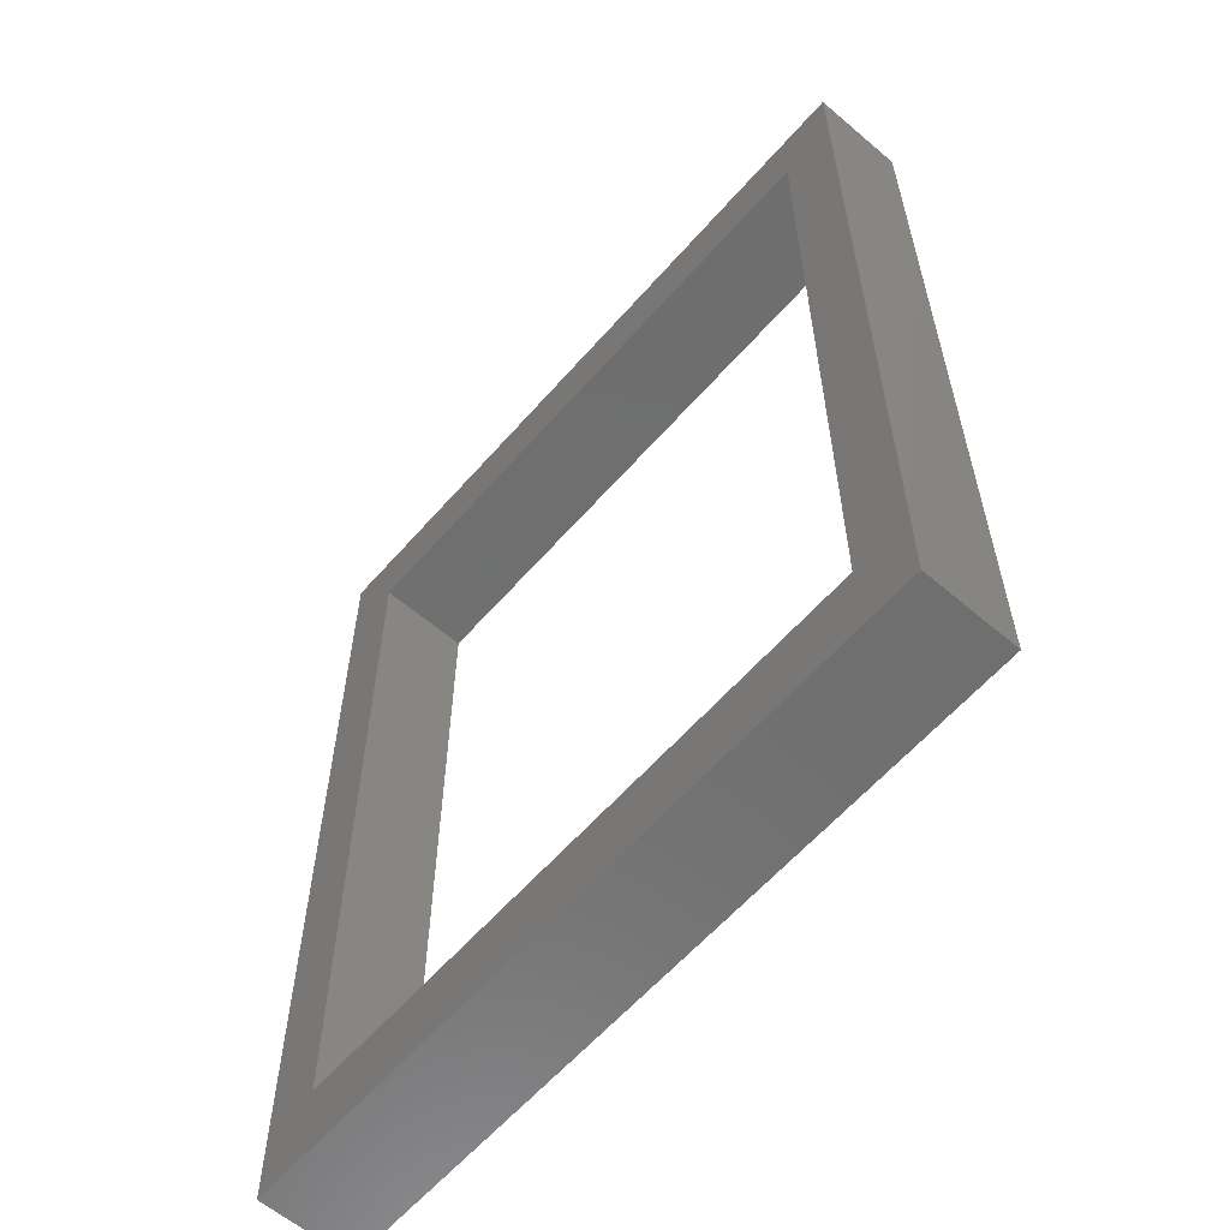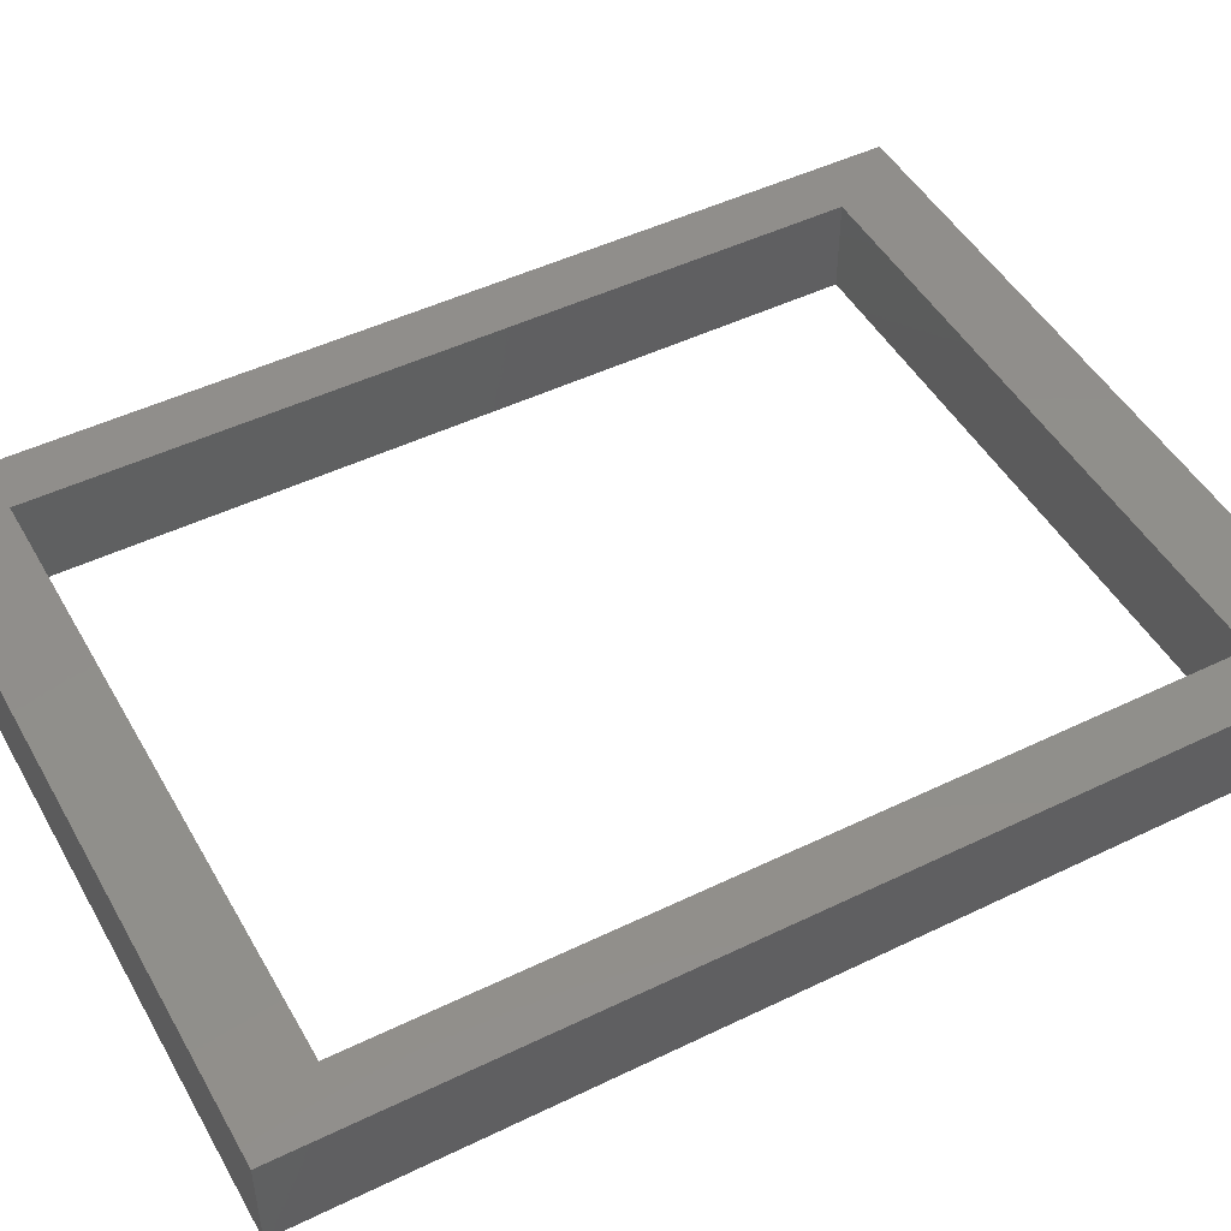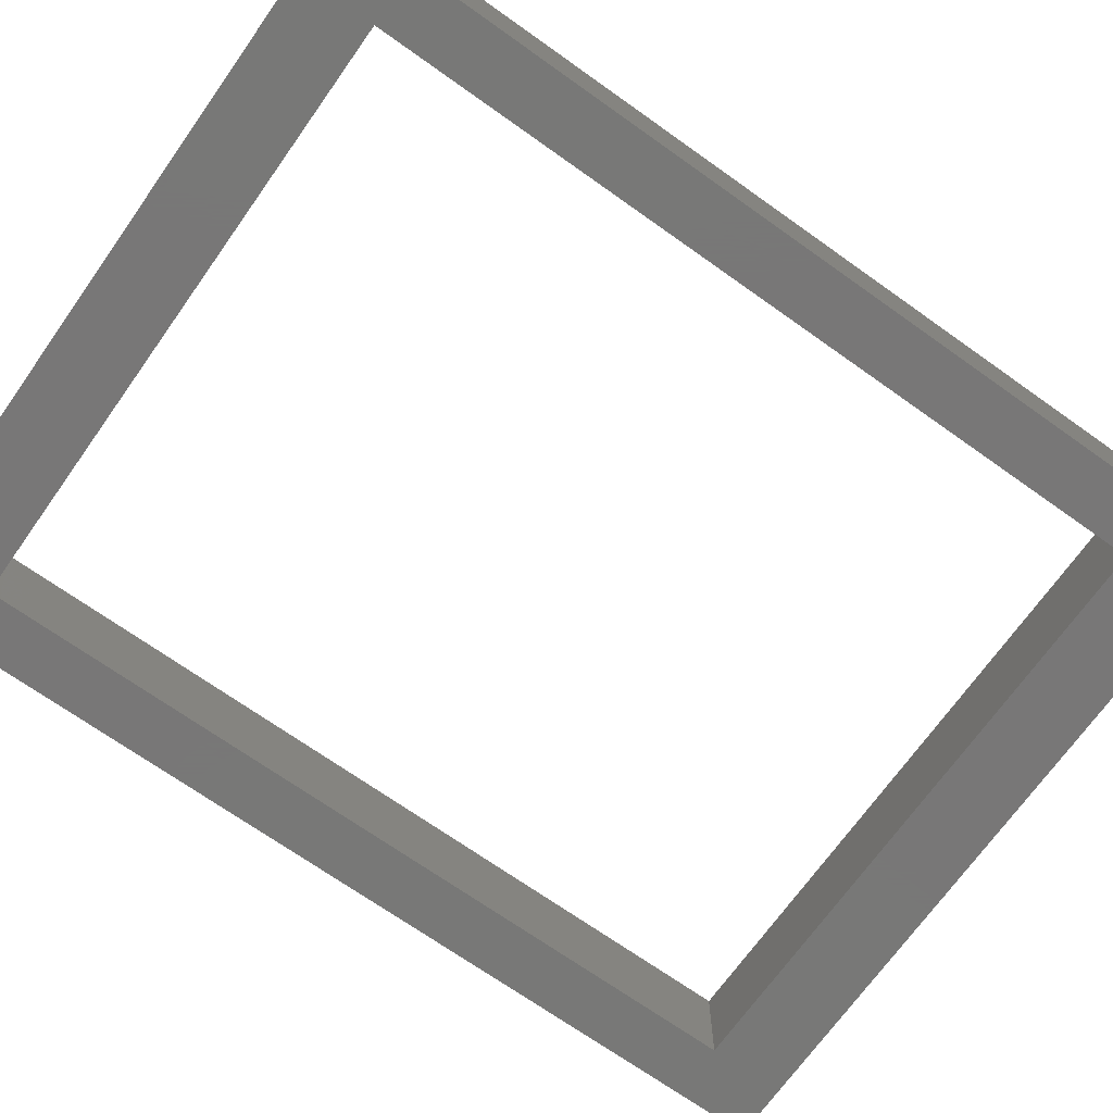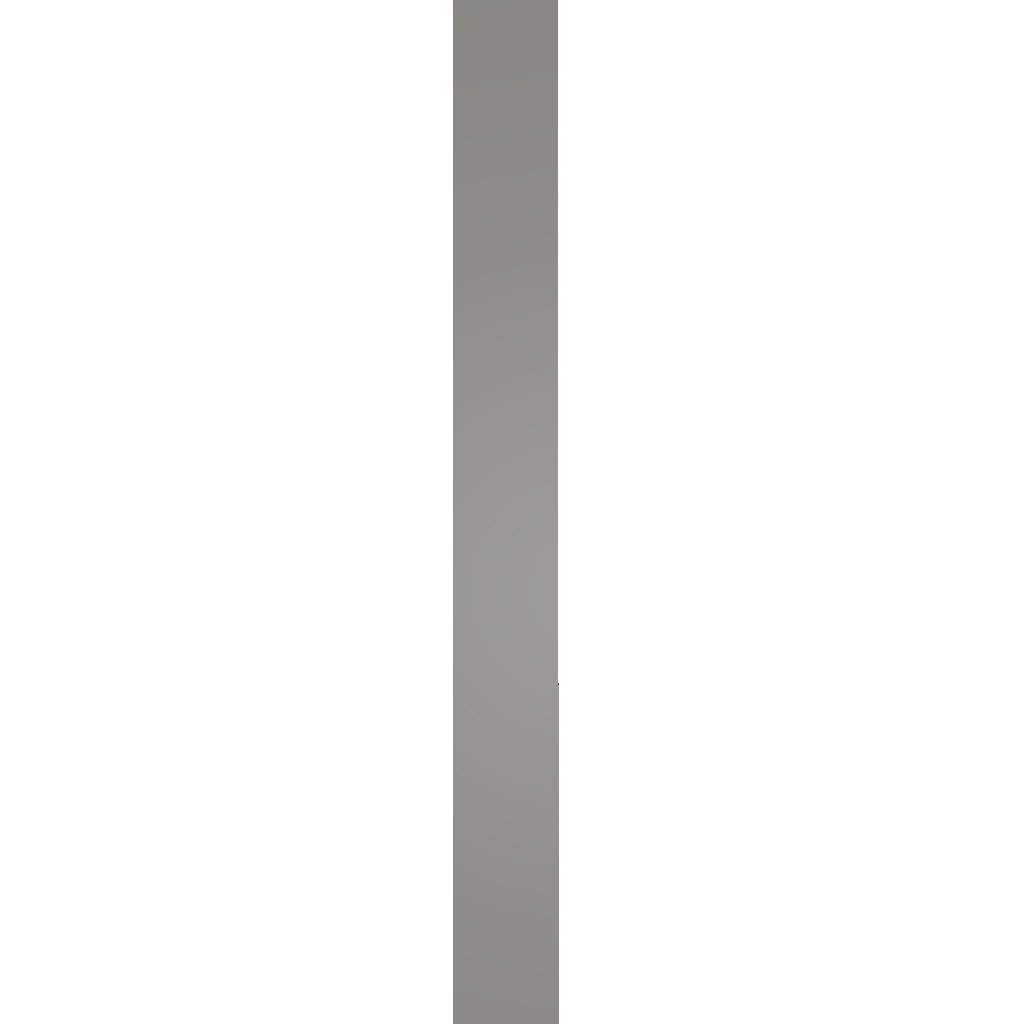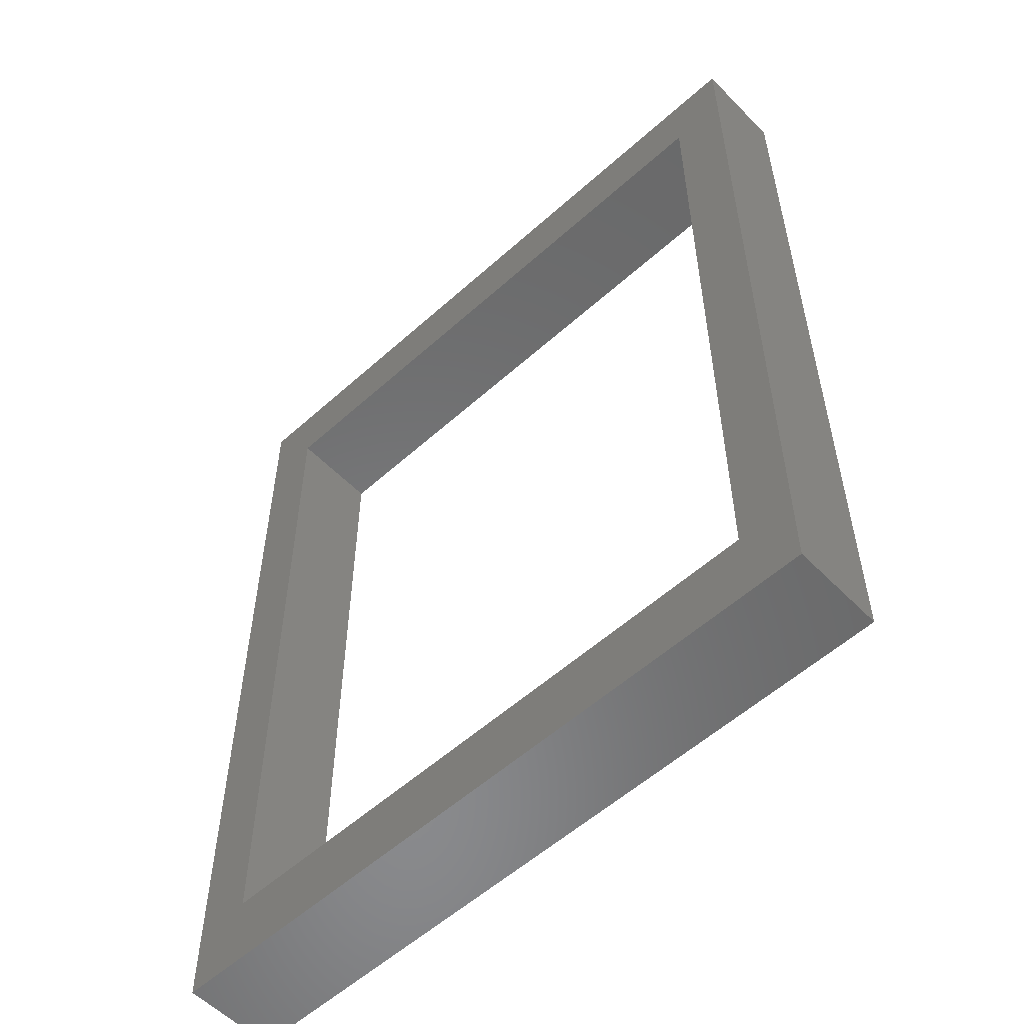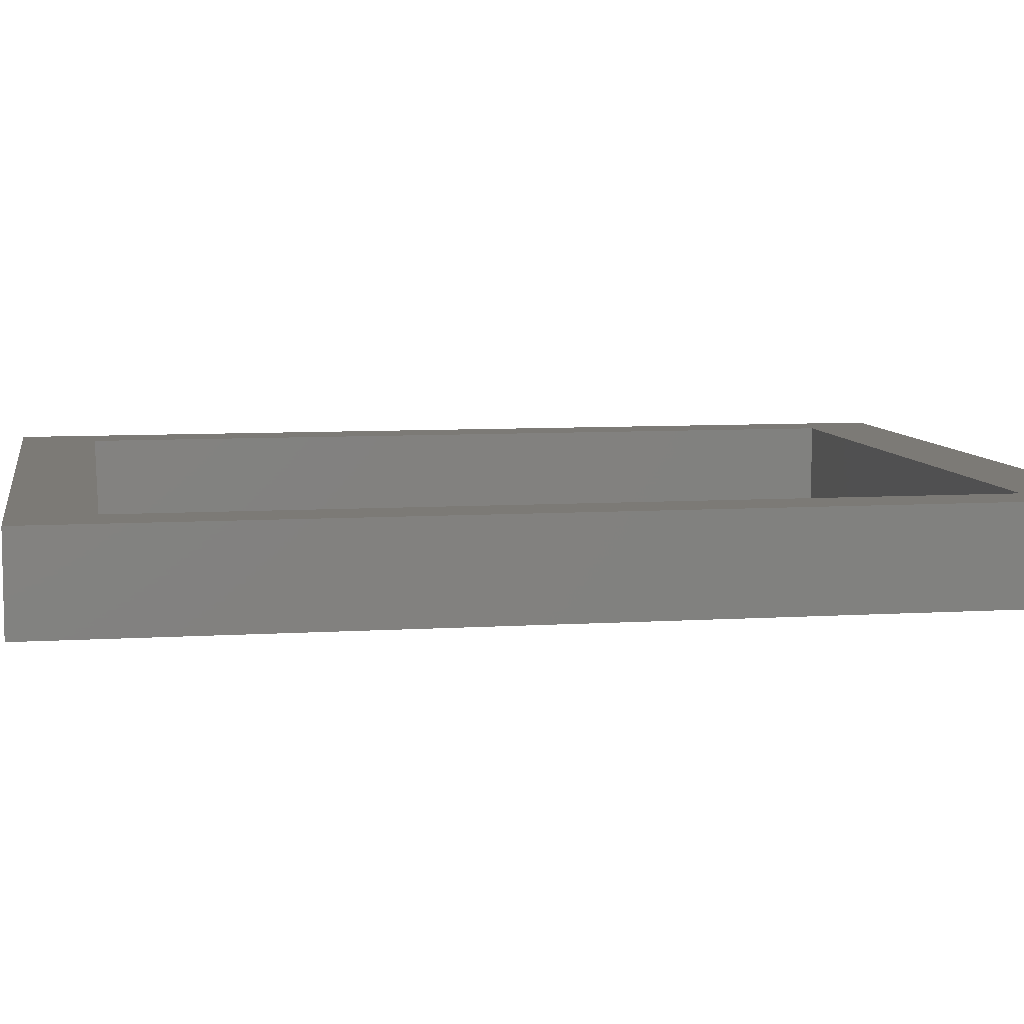
<metadata>
{"format":"stl","ext":"stl","renderer":"f3d","projection":"perspective","resolution":1024,"background":"white","views":[{"elev":-60.5,"azim":-131.0,"up":"+Y"},{"elev":48.0,"azim":-118.5,"up":"+Z"},{"elev":-70.3,"azim":-125.4,"up":"+Z"},{"elev":-1.0,"azim":-89.1,"up":"+Y"},{"elev":-55.9,"azim":-136.7,"up":"+Y"},{"elev":7.5,"azim":79.8,"up":"+Z"}]}
</metadata>
<code>
# stl→obj: 24 verts, 48 faces
v 0.6877 -1.02 -0.01587
v -0.7868 -1.02 0.1587
v -0.7868 -1.02 -0.01587
v 0.6877 -1.02 0.1587
v -0.7868 0.9205 0.1587
v -0.7868 0.9205 -0.01587
v 0.6877 0.9205 -0.01587
v 0.6877 0.9205 0.1587
v -0.7868 -1.02 -0.03175
v 0.6877 -1.02 -0.03175
v -0.6704 -0.8644 0.1587
v 0.5713 -0.8644 0.1587
v -0.6704 0.7653 0.1587
v 0.5713 0.7653 0.1587
v -0.7868 0.9205 -0.03175
v 0.6877 0.9205 -0.03175
v -0.6704 -0.8644 -0.03175
v 0.5713 -0.8644 -0.03175
v -0.6704 0.7653 -0.03175
v 0.5713 0.7653 -0.03175
v 0.5713 -0.8644 -0.01587
v -0.6704 -0.8644 -0.01587
v 0.5713 0.7653 -0.01587
v -0.6704 0.7653 -0.01587
f 1 2 3
f 1 4 2
f 3 5 6
f 3 2 5
f 7 4 1
f 7 8 4
f 1 3 9
f 1 9 10
f 4 11 2
f 12 11 4
f 13 2 11
f 5 2 13
f 14 12 4
f 8 13 14
f 8 14 4
f 8 5 13
f 6 8 7
f 6 5 8
f 3 6 15
f 3 15 9
f 7 1 10
f 7 10 16
f 10 9 17
f 18 10 17
f 19 17 9
f 15 19 9
f 20 10 18
f 16 20 19
f 16 10 20
f 16 19 15
f 21 22 11
f 21 11 12
f 23 21 12
f 23 12 14
f 24 23 14
f 24 14 13
f 22 24 13
f 22 13 11
f 6 7 16
f 6 16 15
f 21 17 22
f 21 18 17
f 23 18 21
f 23 20 18
f 24 20 23
f 24 19 20
f 22 19 24
f 22 17 19

</code>
